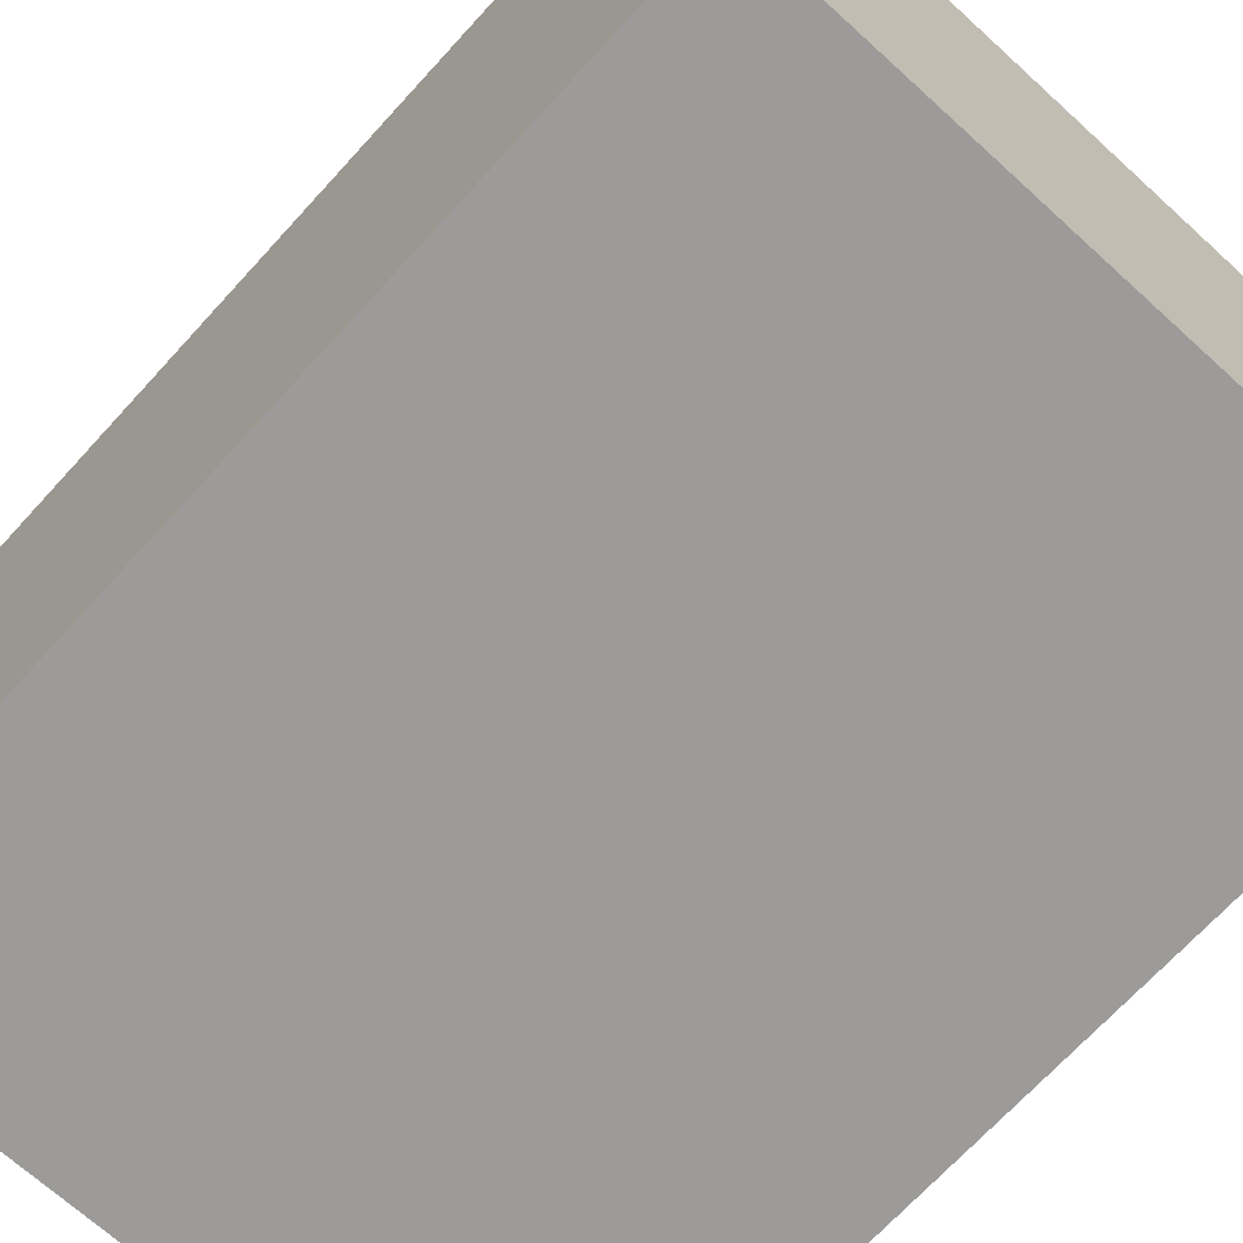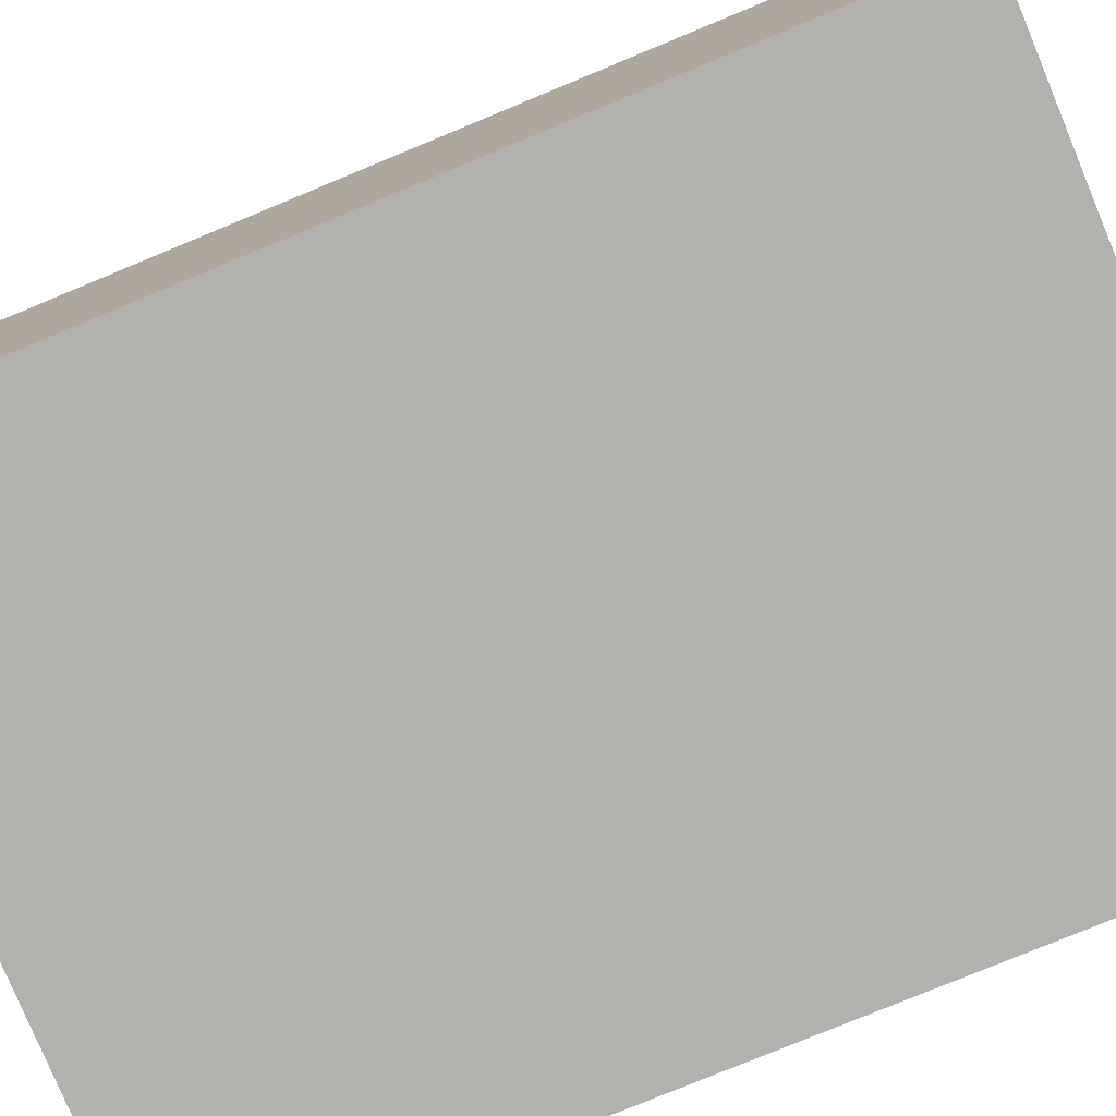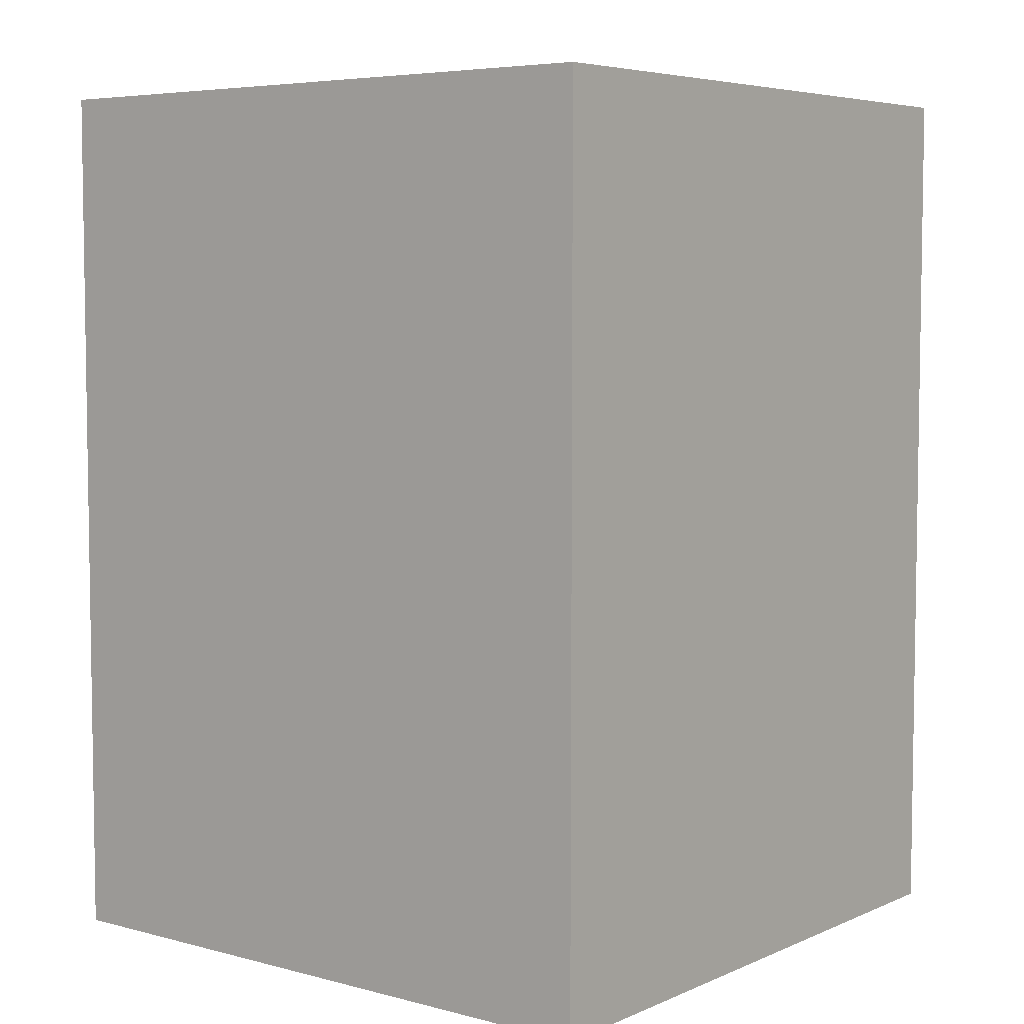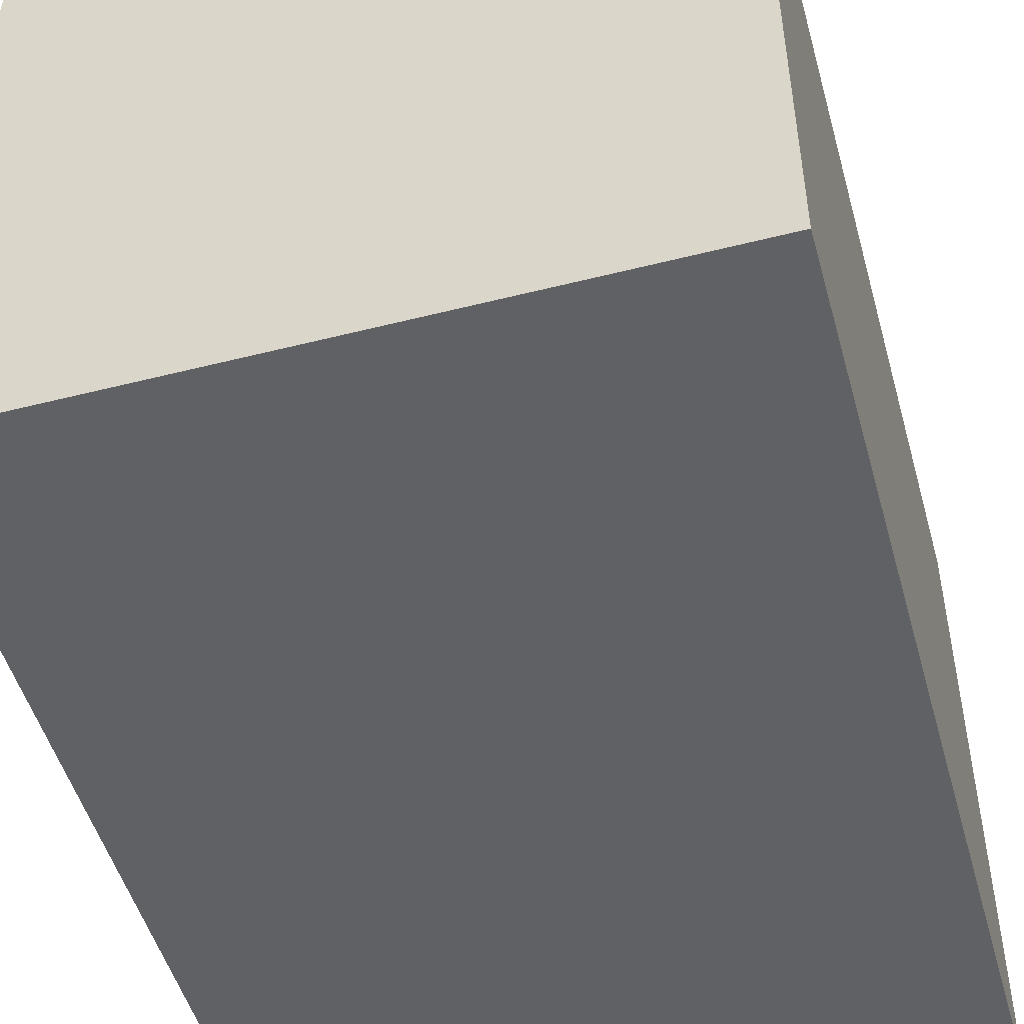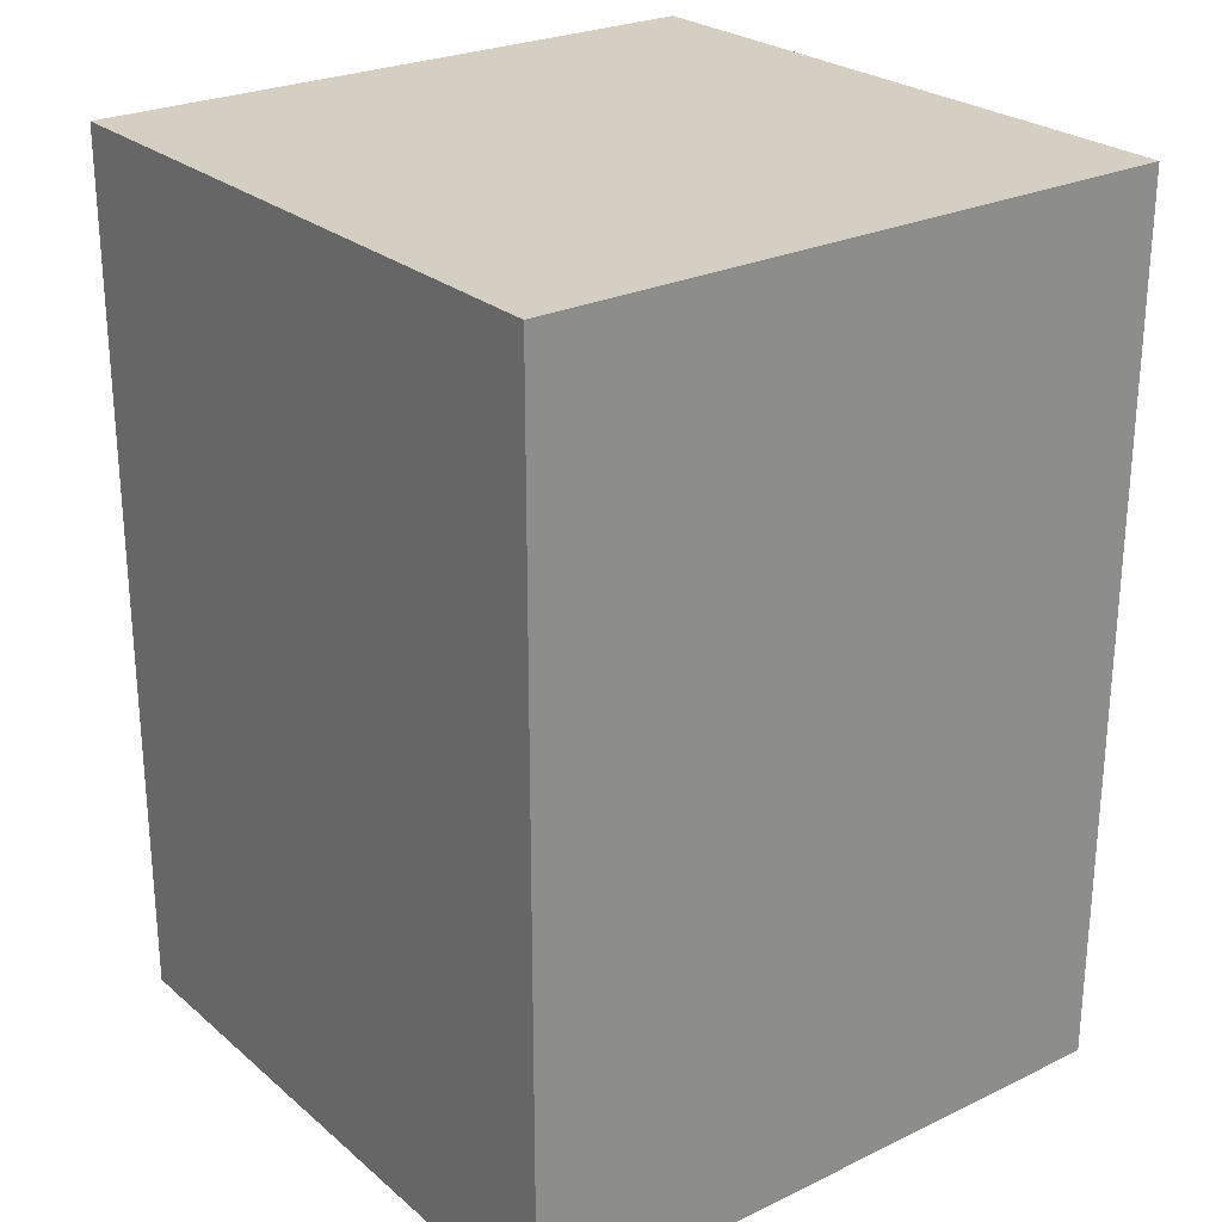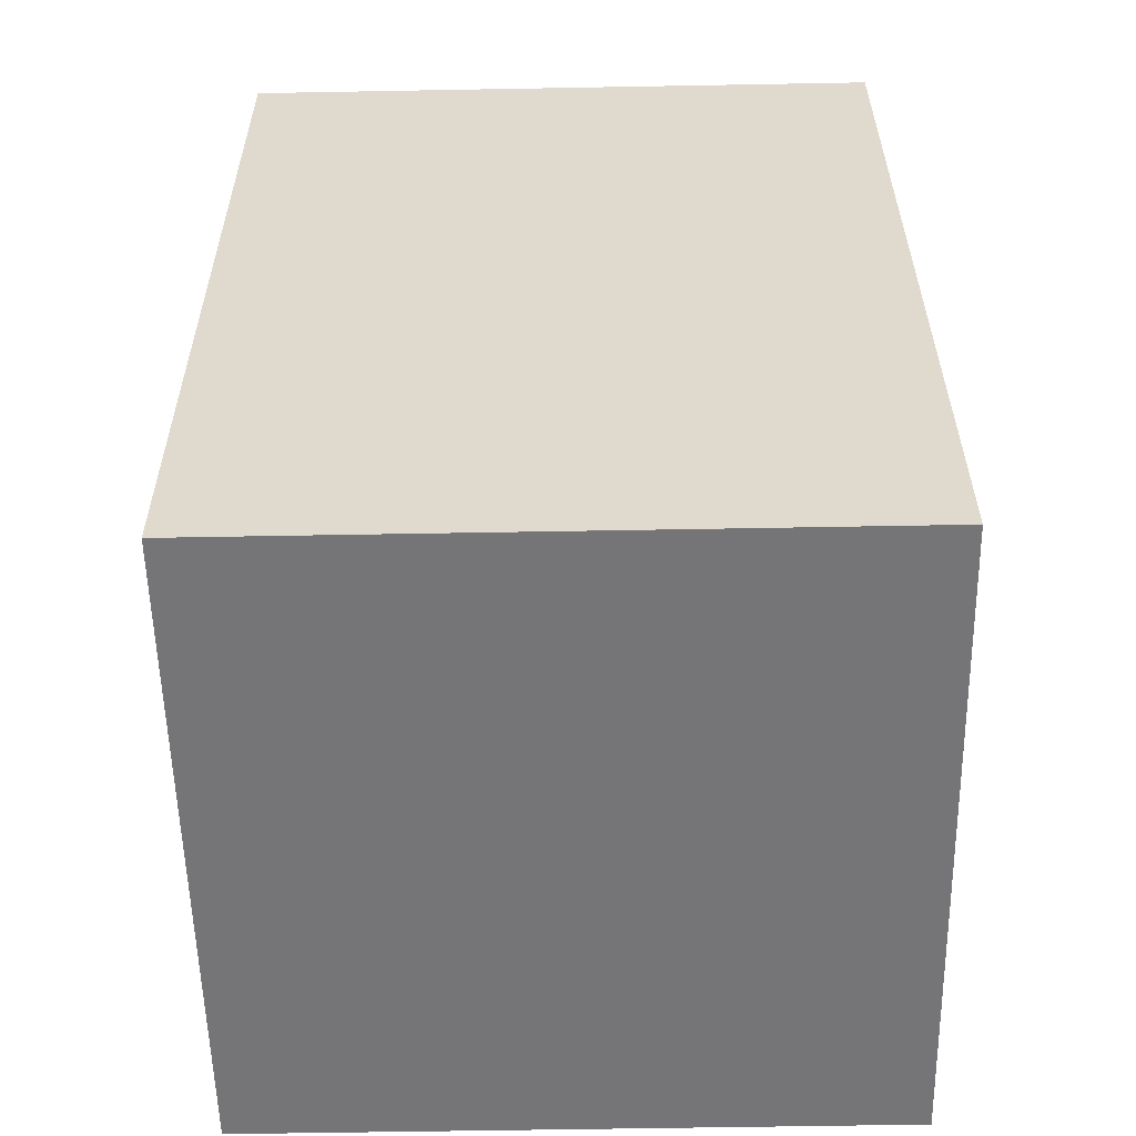
<metadata>
{"format":"obj","ext":"obj","renderer":"f3d","projection":"perspective","resolution":1024,"background":"white","views":[{"elev":-69.6,"azim":137.7,"up":"+Y"},{"elev":-79.4,"azim":-67.4,"up":"+Y"},{"elev":5.7,"azim":-141.7,"up":"+Z"},{"elev":-50.0,"azim":15.6,"up":"+Y"},{"elev":25.7,"azim":-127.3,"up":"+Z"},{"elev":-56.6,"azim":-178.9,"up":"+Z"}]}
</metadata>
<code>
g head_bone
v -0.1035 -0.1025 -1.907e-07
v 0.1027 -0.1025 -2.098e-07
v 0.1027 0.1036 -2.098e-07
v -0.1035 0.1036 -1.907e-07
v -0.1027 0.1025 0.2816
v 0.1035 0.1025 0.2816
v 0.1035 -0.1036 0.2816
v -0.1027 -0.1036 0.2816
v 0.1027 -0.1025 -2.098e-07
v 0.1035 -0.1036 0.2816
v 0.1035 0.1025 0.2816
v 0.1027 0.1036 -2.098e-07
v 0.1027 0.1036 -2.098e-07
v 0.1035 0.1025 0.2816
v -0.1027 0.1025 0.2816
v -0.1035 0.1036 -1.907e-07
v -0.1035 -0.1025 -1.907e-07
v -0.1027 -0.1036 0.2816
v 0.1035 -0.1036 0.2816
v 0.1027 -0.1025 -2.098e-07
v -0.1035 0.1036 -1.907e-07
v -0.1027 0.1025 0.2816
v -0.1027 -0.1036 0.2816
v -0.1035 -0.1025 -1.907e-07
g head_bone_0
f 3 2 1
f 4 3 1
f 7 6 5
f 8 7 5
f 11 10 9
f 12 11 9
f 15 14 13
f 16 15 13
f 19 18 17
f 20 19 17
f 23 22 21
f 24 23 21

</code>
